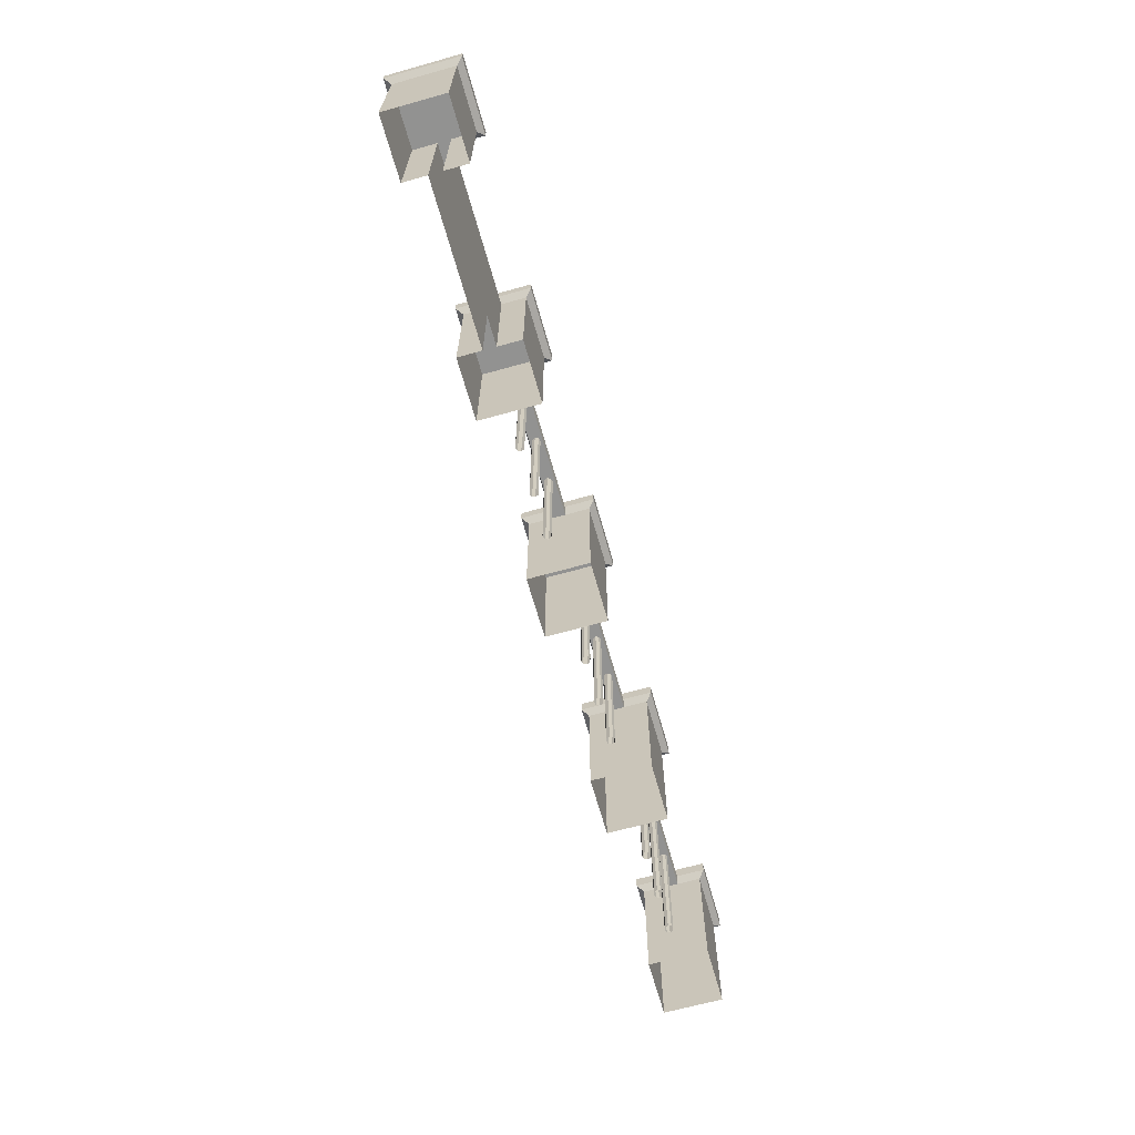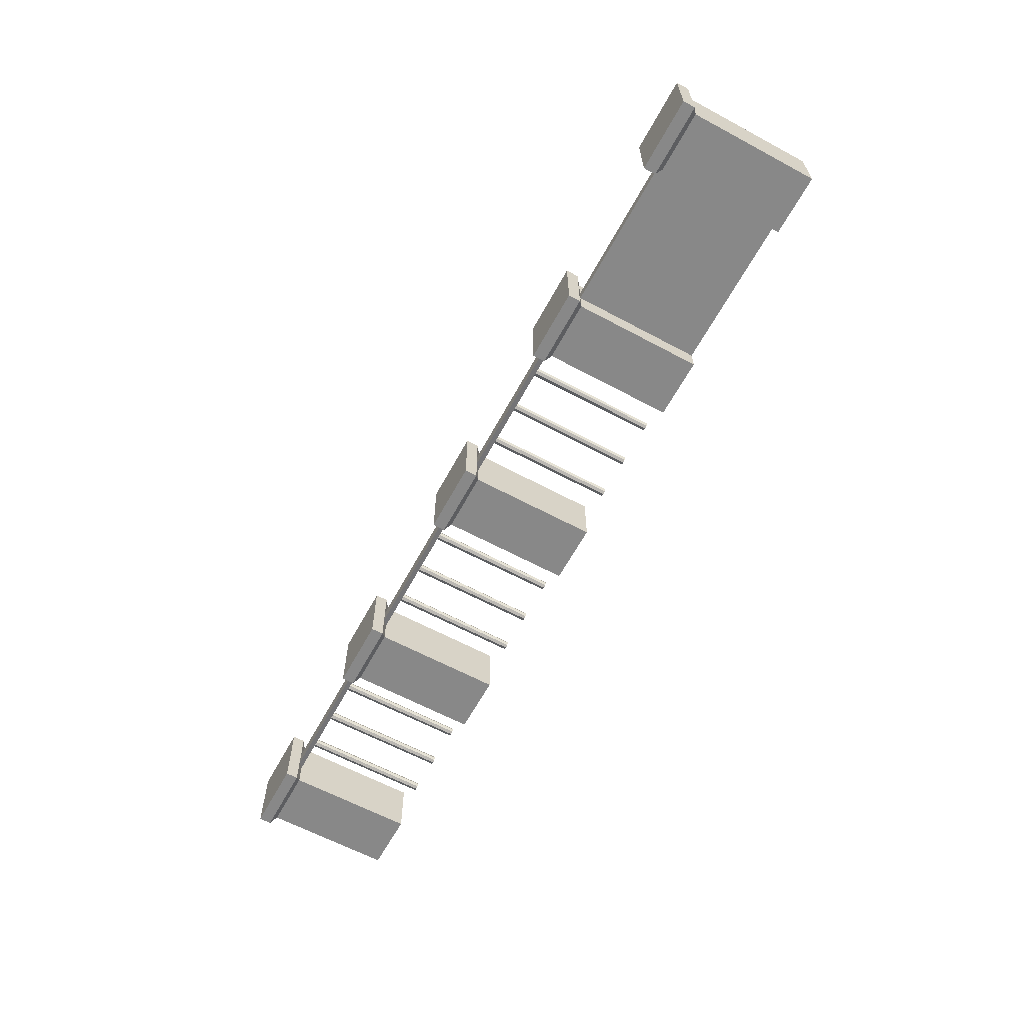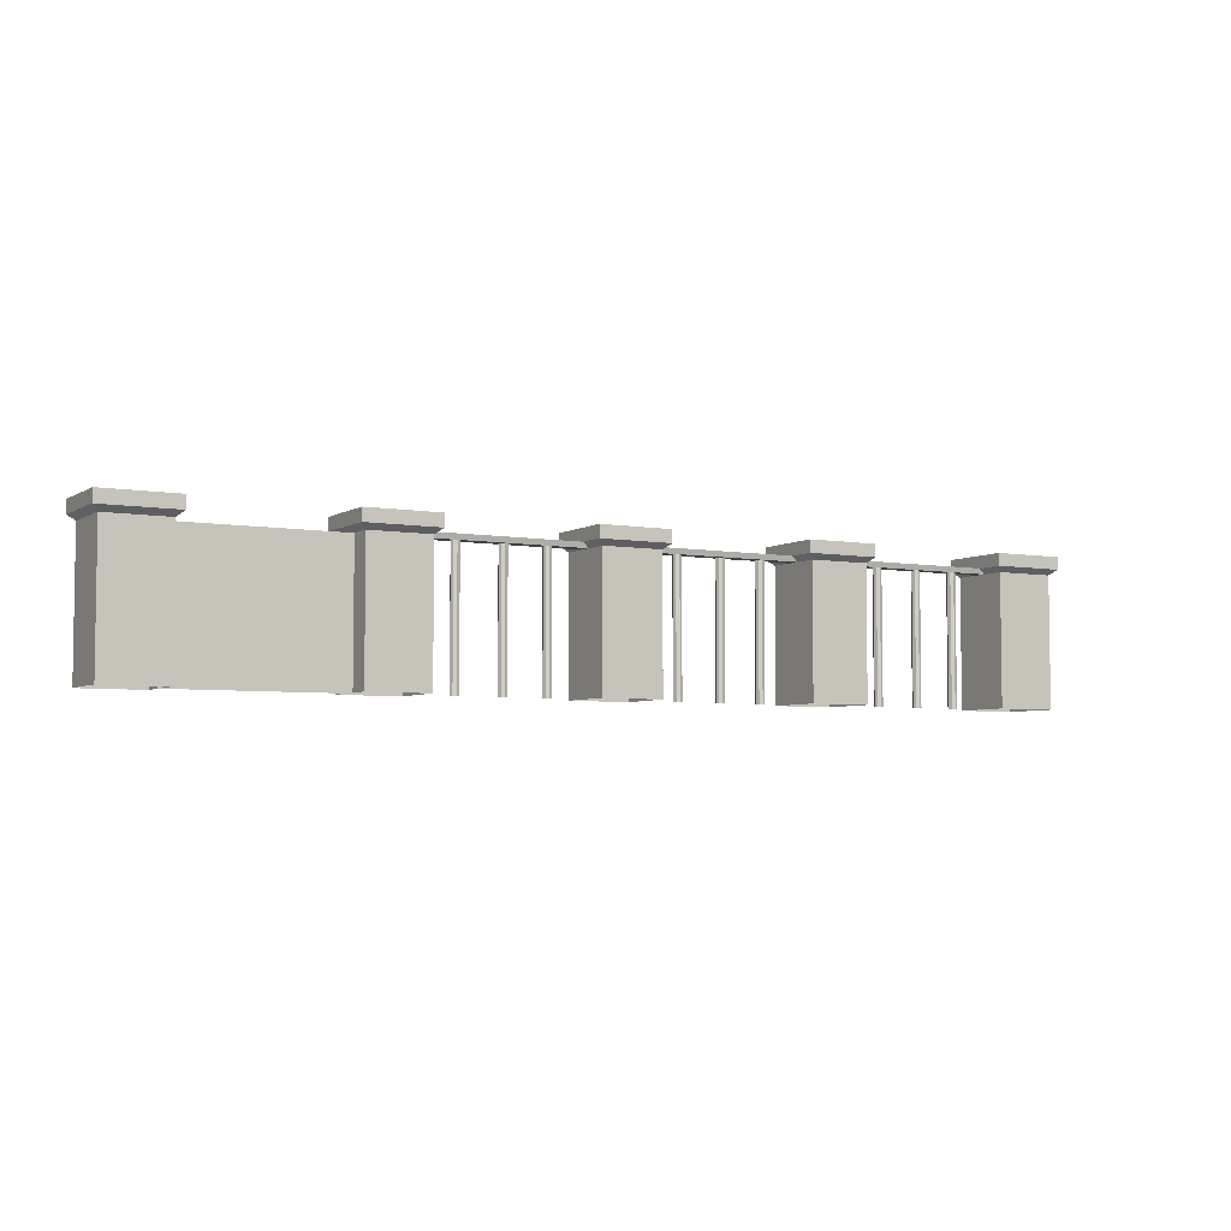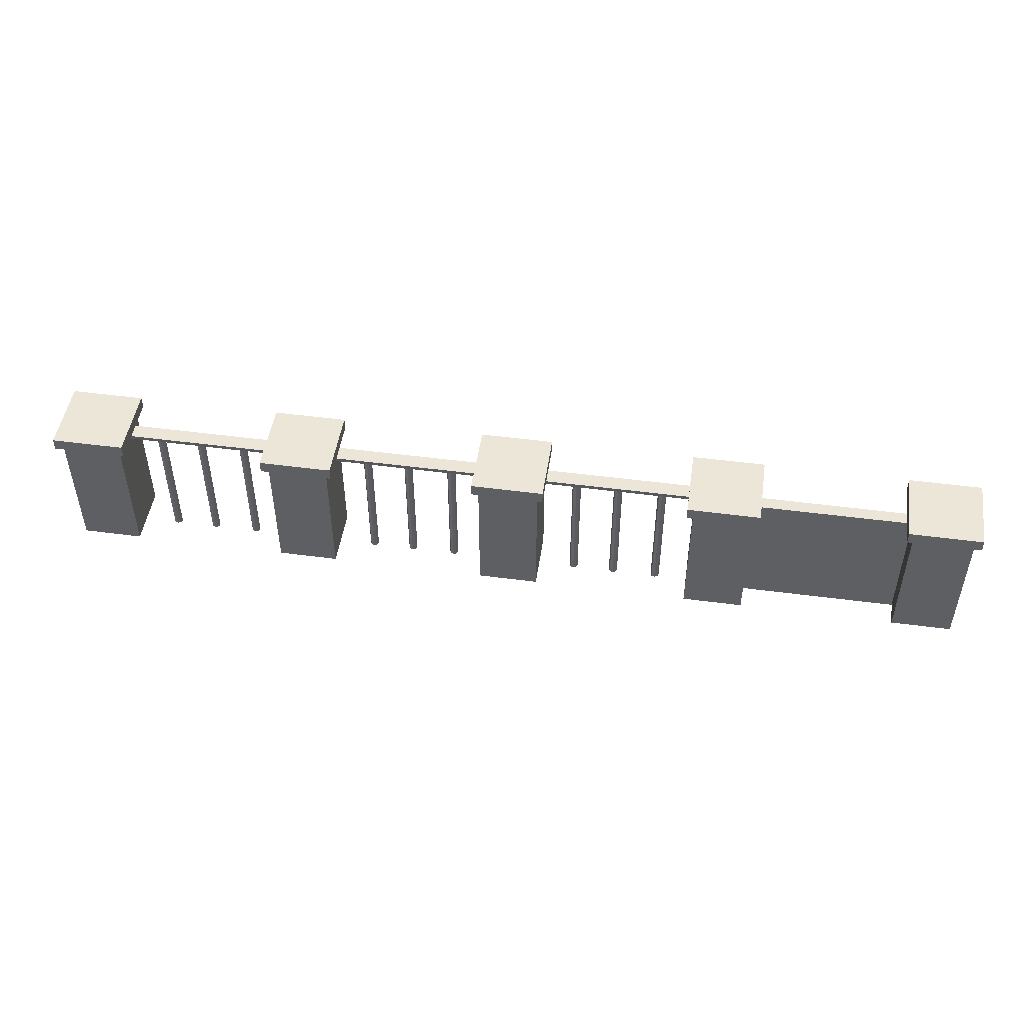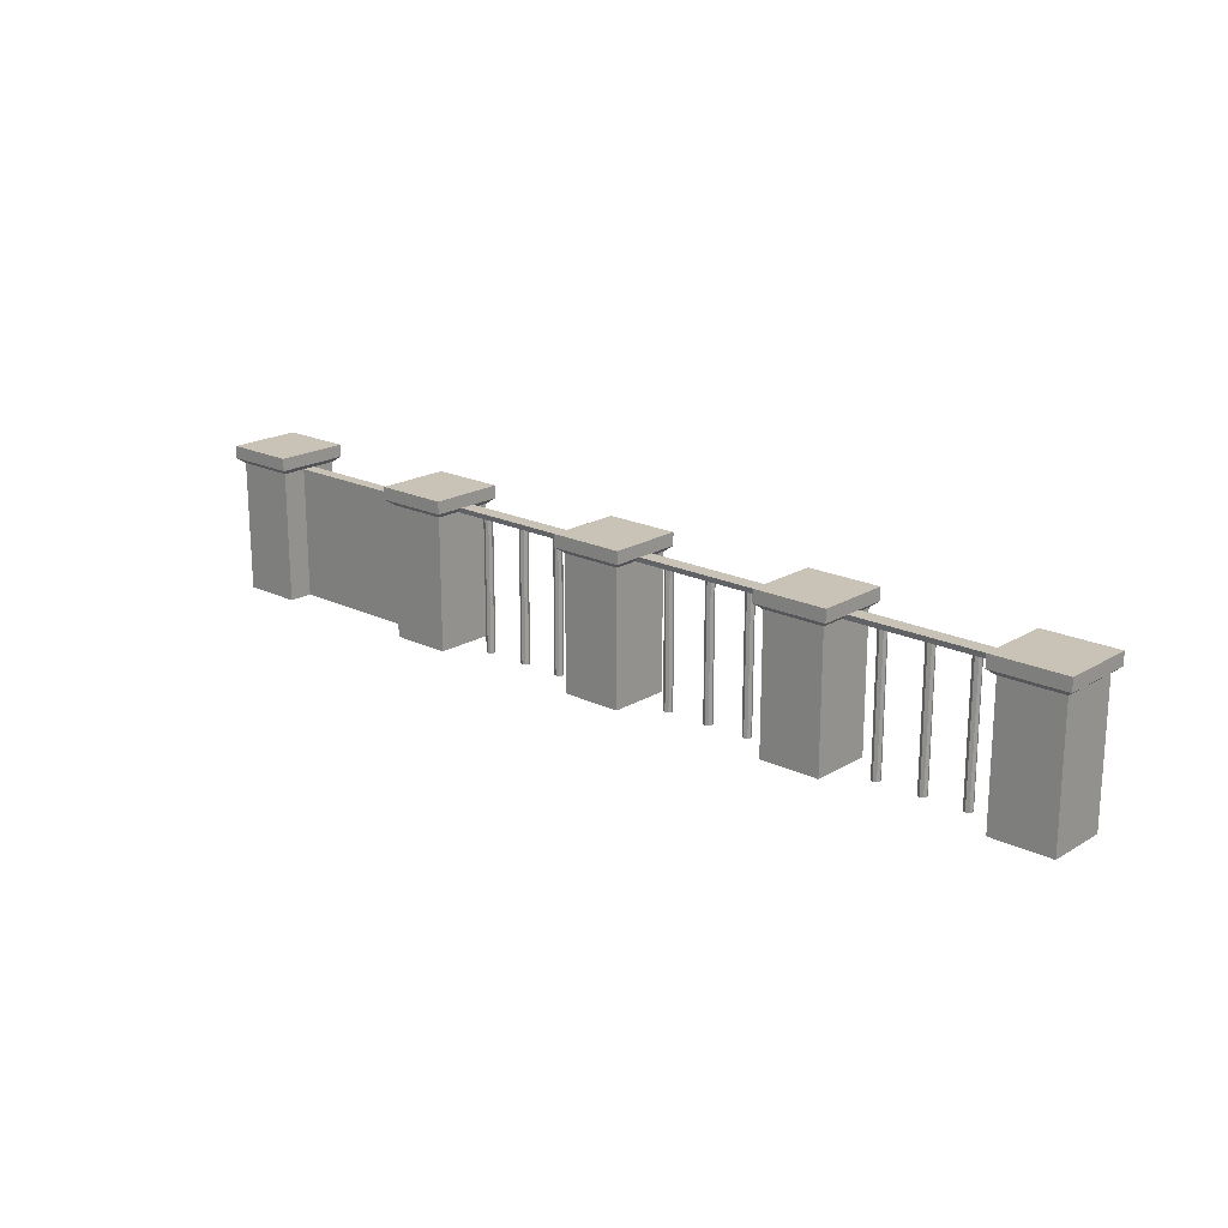
<metadata>
{"format":"obj","ext":"obj","renderer":"f3d","projection":"perspective","resolution":1024,"background":"white","views":[{"elev":-66.2,"azim":-74.3,"up":"+Y"},{"elev":-62.7,"azim":-118.5,"up":"+Z"},{"elev":-4.9,"azim":-29.6,"up":"+Y"},{"elev":48.6,"azim":-171.6,"up":"+Y"},{"elev":19.5,"azim":42.1,"up":"+Y"}]}
</metadata>
<code>
o Cilindro
v 10.83 -2.174 -0.1482
v 10.83 2.242 -0.1482
v 10.94 -2.174 -0.1062
v 10.94 2.242 -0.1062
v 10.98 -2.174 -0.004837
v 10.98 2.242 -0.004837
v 10.94 -2.174 0.09652
v 10.94 2.242 0.09652
v 10.83 -2.174 0.1385
v 10.83 2.242 0.1385
v 10.73 -2.174 0.09652
v 10.73 2.242 0.09652
v 10.69 -2.174 -0.004837
v 10.69 2.242 -0.004837
v 10.73 -2.174 -0.1062
v 10.73 2.242 -0.1062
v 12.25 -2.174 -0.1482
v 12.25 2.242 -0.1482
v 12.35 -2.174 -0.1062
v 12.35 2.242 -0.1062
v 12.39 -2.174 -0.004837
v 12.39 2.242 -0.004837
v 12.35 -2.174 0.09652
v 12.35 2.242 0.09652
v 12.25 -2.174 0.1385
v 12.25 2.242 0.1385
v 12.14 -2.174 0.09652
v 12.14 2.242 0.09652
v 12.1 -2.174 -0.004837
v 12.1 2.242 -0.004837
v 12.14 -2.174 -0.1062
v 12.14 2.242 -0.1062
v 9.344 -2.174 -0.1482
v 9.344 2.242 -0.1482
v 9.446 -2.174 -0.1062
v 9.446 2.242 -0.1062
v 9.488 -2.174 -0.004837
v 9.488 2.242 -0.004837
v 9.446 -2.174 0.09652
v 9.446 2.242 0.09652
v 9.344 -2.174 0.1385
v 9.344 2.242 0.1385
v 9.243 -2.174 0.09652
v 9.243 2.242 0.09652
v 9.201 -2.174 -0.004837
v 9.201 2.242 -0.004837
v 9.243 -2.174 -0.1062
v 9.243 2.242 -0.1062
v 18.06 -2.174 -0.1482
v 18.06 2.242 -0.1482
v 18.16 -2.174 -0.1062
v 18.16 2.242 -0.1062
v 18.2 -2.174 -0.004837
v 18.2 2.242 -0.004837
v 18.16 -2.174 0.09652
v 18.16 2.242 0.09652
v 18.06 -2.174 0.1385
v 18.06 2.242 0.1385
v 17.96 -2.174 0.09652
v 17.96 2.242 0.09652
v 17.92 -2.174 -0.004837
v 17.92 2.242 -0.004837
v 17.96 -2.174 -0.1062
v 17.96 2.242 -0.1062
v 19.47 -2.174 -0.1482
v 19.47 2.242 -0.1482
v 19.57 -2.174 -0.1062
v 19.57 2.242 -0.1062
v 19.61 -2.174 -0.004837
v 19.61 2.242 -0.004837
v 19.57 -2.174 0.09652
v 19.57 2.242 0.09652
v 19.47 -2.174 0.1385
v 19.47 2.242 0.1385
v 19.37 -2.174 0.09652
v 19.37 2.242 0.09652
v 19.33 -2.174 -0.004837
v 19.33 2.242 -0.004837
v 19.37 -2.174 -0.1062
v 19.37 2.242 -0.1062
v 16.57 -2.174 -0.1482
v 16.57 2.242 -0.1482
v 16.67 -2.174 -0.1062
v 16.67 2.242 -0.1062
v 16.71 -2.174 -0.004837
v 16.71 2.242 -0.004837
v 16.67 -2.174 0.09652
v 16.67 2.242 0.09652
v 16.57 -2.174 0.1385
v 16.57 2.242 0.1385
v 16.47 -2.174 0.09652
v 16.47 2.242 0.09652
v 16.43 -2.174 -0.004837
v 16.43 2.242 -0.004837
v 16.47 -2.174 -0.1062
v 16.47 2.242 -0.1062
v 25.35 -2.174 -0.1482
v 25.35 2.242 -0.1482
v 25.45 -2.174 -0.1062
v 25.45 2.242 -0.1062
v 25.49 -2.174 -0.004837
v 25.49 2.242 -0.004837
v 25.45 -2.174 0.09652
v 25.45 2.242 0.09652
v 25.35 -2.174 0.1385
v 25.35 2.242 0.1385
v 25.25 -2.174 0.09652
v 25.25 2.242 0.09652
v 25.21 -2.174 -0.004837
v 25.21 2.242 -0.004837
v 25.25 -2.174 -0.1062
v 25.25 2.242 -0.1062
v 26.76 -2.174 -0.1482
v 26.76 2.242 -0.1482
v 26.86 -2.174 -0.1062
v 26.86 2.242 -0.1062
v 26.91 -2.174 -0.004837
v 26.91 2.242 -0.004837
v 26.86 -2.174 0.09652
v 26.86 2.242 0.09652
v 26.76 -2.174 0.1385
v 26.76 2.242 0.1385
v 26.66 -2.174 0.09652
v 26.66 2.242 0.09652
v 26.62 -2.174 -0.004837
v 26.62 2.242 -0.004837
v 26.66 -2.174 -0.1062
v 26.66 2.242 -0.1062
v 23.86 -2.174 -0.1482
v 23.86 2.242 -0.1482
v 23.96 -2.174 -0.1062
v 23.96 2.242 -0.1062
v 24 -2.174 -0.004837
v 24 2.242 -0.004837
v 23.96 -2.174 0.09652
v 23.96 2.242 0.09652
v 23.86 -2.174 0.1385
v 23.86 2.242 0.1385
v 23.76 -2.174 0.09652
v 23.76 2.242 0.09652
v 23.72 -2.174 -0.004837
v 23.72 2.242 -0.004837
v 23.76 -2.174 -0.1062
v 23.76 2.242 -0.1062
f 1 2 4 3
f 3 4 6 5
f 5 6 8 7
f 7 8 10 9
f 9 10 12 11
f 11 12 14 13
f 53 54 56 55
f 13 14 16 15
f 15 16 2 1
f 17 18 20 19
f 19 20 22 21
f 21 22 24 23
f 23 24 26 25
f 25 26 28 27
f 27 28 30 29
f 51 52 54 53
f 29 30 32 31
f 31 32 18 17
f 33 34 36 35
f 35 36 38 37
f 37 38 40 39
f 39 40 42 41
f 41 42 44 43
f 43 44 46 45
f 49 50 52 51
f 45 46 48 47
f 47 48 34 33
f 55 56 58 57
f 57 58 60 59
f 59 60 62 61
f 61 62 64 63
f 63 64 50 49
f 65 66 68 67
f 67 68 70 69
f 69 70 72 71
f 71 72 74 73
f 73 74 76 75
f 75 76 78 77
f 77 78 80 79
f 79 80 66 65
f 81 82 84 83
f 83 84 86 85
f 85 86 88 87
f 87 88 90 89
f 89 90 92 91
f 91 92 94 93
f 93 94 96 95
f 95 96 82 81
f 101 102 104 103
f 99 100 102 101
f 97 98 100 99
f 103 104 106 105
f 105 106 108 107
f 107 108 110 109
f 109 110 112 111
f 111 112 98 97
f 113 114 116 115
f 115 116 118 117
f 117 118 120 119
f 119 120 122 121
f 121 122 124 123
f 123 124 126 125
f 125 126 128 127
f 127 128 114 113
f 129 130 132 131
f 131 132 134 133
f 133 134 136 135
f 135 136 138 137
f 137 138 140 139
f 139 140 142 141
f 141 142 144 143
f 143 144 130 129
o Cube
v 1 -2.164 -1
v 1 -2.164 1
v -1 -2.164 1
v -1 -2.164 -1
v 1 2.164 -1
v 1 2.164 1
v -1 2.164 1
v -1 2.164 -1
v 1.206 2.337 -1.206
v 1.206 2.337 1.206
v -1.206 2.337 -1.206
v -1.206 2.337 1.206
v 1.206 2.747 -1.206
v 1.206 2.747 1.206
v -1.206 2.747 -1.206
v -1.206 2.747 1.206
v 1 -2.164 -0.2102
v 1 -2.164 0.2102
v -1 -2.164 0.2102
v -1 -2.164 -0.2102
v 1 2.164 -0.2102
v 1 2.164 0.2102
v -1 2.164 0.2102
v -1 2.164 -0.2102
v 1.206 2.337 -0.2535
v 1.206 2.337 0.2535
v -1.206 2.337 0.2535
v -1.206 2.337 -0.2535
v 1.206 2.747 -0.2535
v 1.206 2.747 0.2535
v -1.206 2.747 0.2535
v -1.206 2.747 -0.2535
v 8.236 -2.164 -1
v 8.236 -2.164 1
v 6.236 -2.164 1
v 6.236 -2.164 -1
v 8.236 2.164 -1
v 8.236 2.164 1
v 6.236 2.164 1
v 6.236 2.164 -1
v 8.442 2.337 -1.206
v 8.442 2.337 1.206
v 6.03 2.337 -1.206
v 6.03 2.337 1.206
v 8.442 2.747 -1.206
v 8.442 2.747 1.206
v 6.03 2.747 -1.206
v 6.03 2.747 1.206
v 8.236 -2.164 -0.2102
v 8.236 -2.164 0.2102
v 6.236 -2.164 0.2102
v 6.236 -2.164 -0.2102
v 8.236 2.164 -0.2102
v 8.236 2.164 0.2102
v 6.236 2.164 0.2102
v 6.236 2.164 -0.2102
v 8.442 2.337 -0.2535
v 8.442 2.337 0.2535
v 6.03 2.337 0.2535
v 6.03 2.337 -0.2535
v 8.442 2.747 -0.2535
v 8.442 2.747 0.2535
v 6.03 2.747 0.2535
v 6.03 2.747 -0.2535
v 15.47 -2.164 -1
v 15.47 -2.164 1
v 13.47 -2.164 1
v 13.47 -2.164 -1
v 15.47 2.164 -1
v 15.47 2.164 1
v 13.47 2.164 1
v 13.47 2.164 -1
v 15.68 2.337 -1.206
v 15.68 2.337 1.206
v 13.27 2.337 -1.206
v 13.27 2.337 1.206
v 15.68 2.747 -1.206
v 15.68 2.747 1.206
v 13.27 2.747 -1.206
v 13.27 2.747 1.206
v 15.47 -2.164 -0.2102
v 15.47 -2.164 0.2102
v 13.47 -2.164 0.2102
v 13.47 -2.164 -0.2102
v 15.47 2.164 -0.2102
v 15.47 2.164 0.2102
v 13.47 2.164 0.2102
v 13.47 2.164 -0.2102
v 15.68 2.337 -0.2535
v 15.68 2.337 0.2535
v 13.27 2.337 0.2535
v 13.27 2.337 -0.2535
v 15.68 2.747 -0.2535
v 15.68 2.747 0.2535
v 13.27 2.747 0.2535
v 13.27 2.747 -0.2535
v 22.71 -2.164 -1
v 22.71 -2.164 1
v 20.71 -2.164 1
v 20.71 -2.164 -1
v 22.71 2.164 -1
v 22.71 2.164 1
v 20.71 2.164 1
v 20.71 2.164 -1
v 22.91 2.337 -1.206
v 22.91 2.337 1.206
v 20.5 2.337 -1.206
v 20.5 2.337 1.206
v 22.91 2.747 -1.206
v 22.91 2.747 1.206
v 20.5 2.747 -1.206
v 20.5 2.747 1.206
v 22.71 -2.164 -0.2102
v 22.71 -2.164 0.2102
v 20.71 -2.164 0.2102
v 20.71 -2.164 -0.2102
v 22.71 2.164 -0.2102
v 22.71 2.164 0.2102
v 20.71 2.164 0.2102
v 20.71 2.164 -0.2102
v 22.91 2.337 -0.2535
v 22.91 2.337 0.2535
v 20.5 2.337 0.2535
v 20.5 2.337 -0.2535
v 22.91 2.747 -0.2535
v 22.91 2.747 0.2535
v 20.5 2.747 0.2535
v 20.5 2.747 -0.2535
v 29.94 -2.164 -1
v 29.94 -2.164 1
v 27.94 -2.164 1
v 27.94 -2.164 -1
v 29.94 2.164 -1
v 29.94 2.164 1
v 27.94 2.164 1
v 27.94 2.164 -1
v 30.15 2.337 -1.206
v 30.15 2.337 1.206
v 27.74 2.337 -1.206
v 27.74 2.337 1.206
v 30.15 2.747 -1.206
v 30.15 2.747 1.206
v 27.74 2.747 -1.206
v 27.74 2.747 1.206
v 29.94 -2.164 -0.2102
v 29.94 -2.164 0.2102
v 27.94 -2.164 0.2102
v 27.94 -2.164 -0.2102
v 29.94 2.164 -0.2102
v 29.94 2.164 0.2102
v 27.94 2.164 0.2102
v 27.94 2.164 -0.2102
v 30.15 2.337 -0.2535
v 30.15 2.337 0.2535
v 27.74 2.337 0.2535
v 27.74 2.337 -0.2535
v 30.15 2.747 -0.2535
v 30.15 2.747 0.2535
v 27.74 2.747 0.2535
v 27.74 2.747 -0.2535
f 162 166 150 146
f 146 150 151 147
f 164 168 152 148
f 149 145 148 152
f 147 151 167 163
f 163 167 168 164
f 145 149 165 161
f 194 198 182 178
f 178 182 183 179
f 196 200 184 180
f 181 177 180 184
f 179 183 199 195
f 195 199 166 162
f 177 181 197 193
f 193 197 198 194
f 226 230 214 210
f 210 214 215 211
f 228 232 216 212
f 213 209 212 216
f 211 215 231 227
f 227 231 232 228
f 209 213 229 225
f 225 229 230 226
f 258 262 246 242
f 242 246 247 243
f 260 264 248 244
f 245 241 244 248
f 243 247 263 259
f 259 263 264 260
f 241 245 261 257
f 257 261 262 258
f 290 294 278 274
f 274 278 279 275
f 292 296 280 276
f 277 273 276 280
f 275 279 295 291
f 291 295 296 292
f 273 277 293 289
f 289 293 294 290
f 161 165 200 196
f 167 151 156 171
f 153 155 159 157
f 165 149 153 169
f 149 152 155 153
f 151 150 154 156
f 174 175 160 158
f 156 154 158 160
f 171 156 160 175
f 169 153 157 173
f 154 170 174 158
f 170 169 173 174
f 155 172 176 159
f 172 171 175 176
f 157 159 176 173
f 173 176 175 174
f 150 166 170 154
f 166 165 169 170
f 165 166 199 200
f 152 168 172 155
f 168 167 171 172
f 199 183 188 203
f 185 187 191 189
f 197 181 185 201
f 181 184 187 185
f 183 182 186 188
f 206 207 192 190
f 188 186 190 192
f 203 188 192 207
f 201 185 189 205
f 186 202 206 190
f 202 201 205 206
f 187 204 208 191
f 204 203 207 208
f 189 191 208 205
f 205 208 207 206
f 182 198 202 186
f 229 264 263 230
f 184 200 204 187
f 200 199 203 204
f 231 215 220 235
f 217 219 223 221
f 229 213 217 233
f 213 216 219 217
f 215 214 218 220
f 238 239 224 222
f 220 218 222 224
f 235 220 224 239
f 233 217 221 237
f 218 234 238 222
f 234 233 237 238
f 219 236 240 223
f 236 235 239 240
f 221 223 240 237
f 237 240 239 238
f 214 230 234 218
f 201 236 232 197
f 216 232 236 219
f 234 230 263 267
f 263 247 252 267
f 249 251 255 253
f 261 245 249 265
f 245 248 251 249
f 247 246 250 252
f 270 271 256 254
f 252 250 254 256
f 267 252 256 271
f 265 249 253 269
f 250 266 270 254
f 266 265 269 270
f 251 268 272 255
f 268 267 271 272
f 253 255 272 269
f 269 272 271 270
f 246 262 266 250
f 201 202 235 236
f 248 264 268 251
f 197 232 231 198
f 295 279 284 299
f 281 283 287 285
f 293 277 281 297
f 277 280 283 281
f 279 278 282 284
f 302 303 288 286
f 284 282 286 288
f 299 284 288 303
f 297 281 285 301
f 282 298 302 286
f 298 297 301 302
f 283 300 304 287
f 300 299 303 304
f 285 287 304 301
f 301 304 303 302
f 278 294 298 282
f 294 293 297 298
f 280 296 300 283
f 202 198 231 235
f 233 234 267 268
f 233 268 264 229
f 265 300 296 261
f 261 296 295 262
f 265 266 299 300
f 266 262 295 299

</code>
